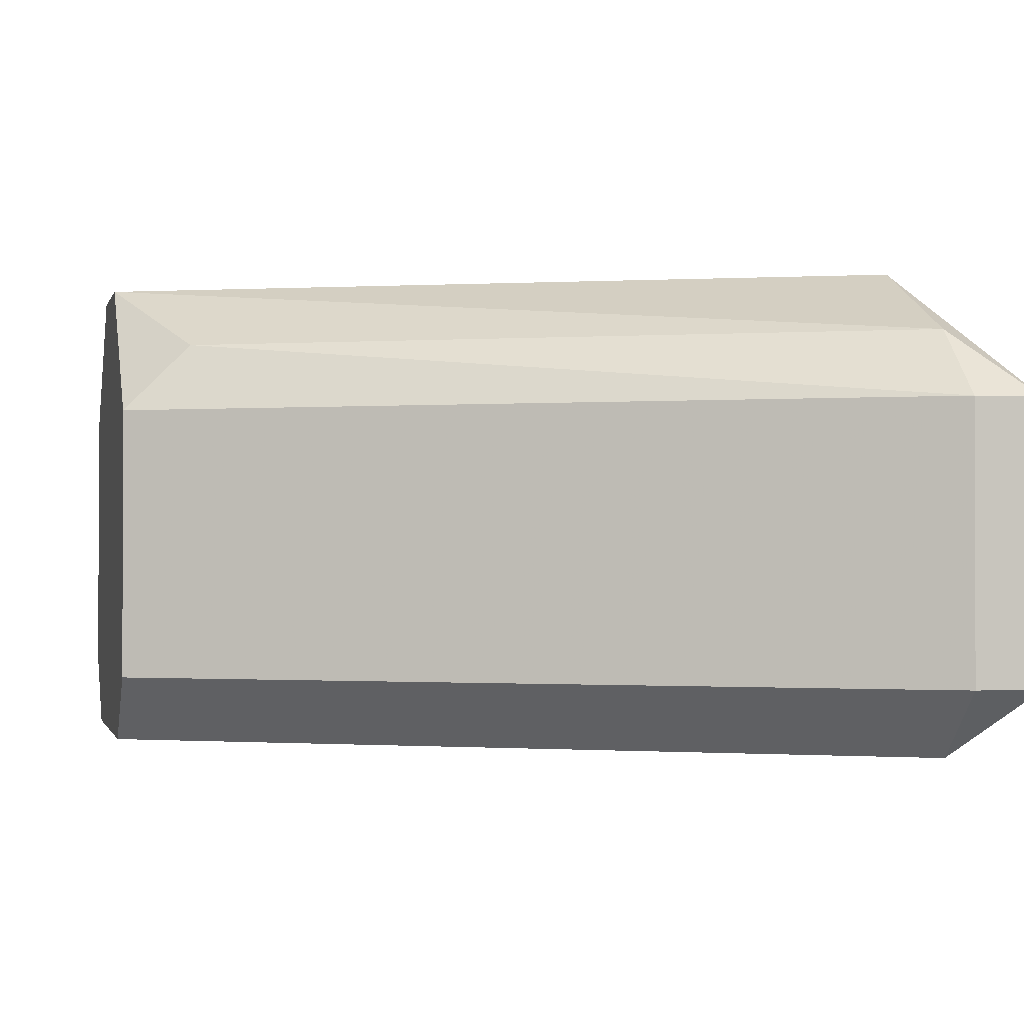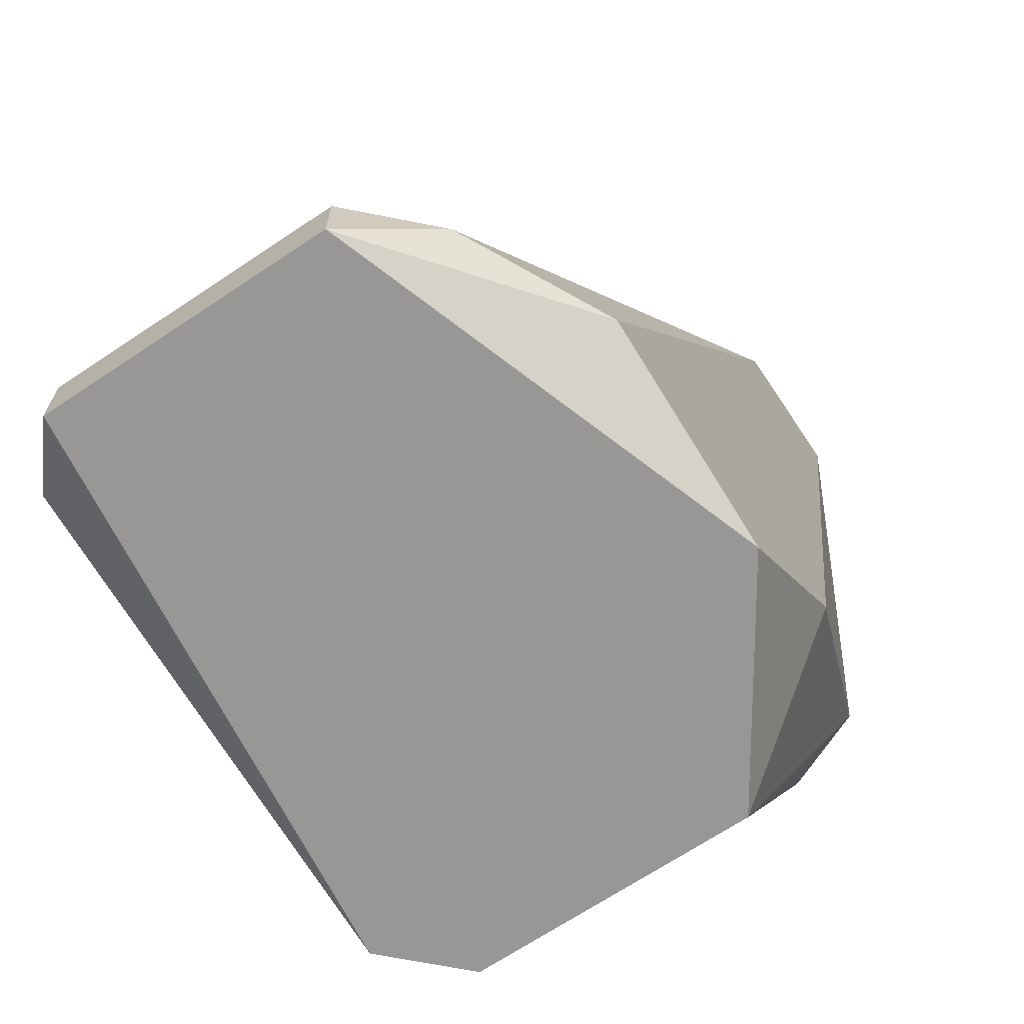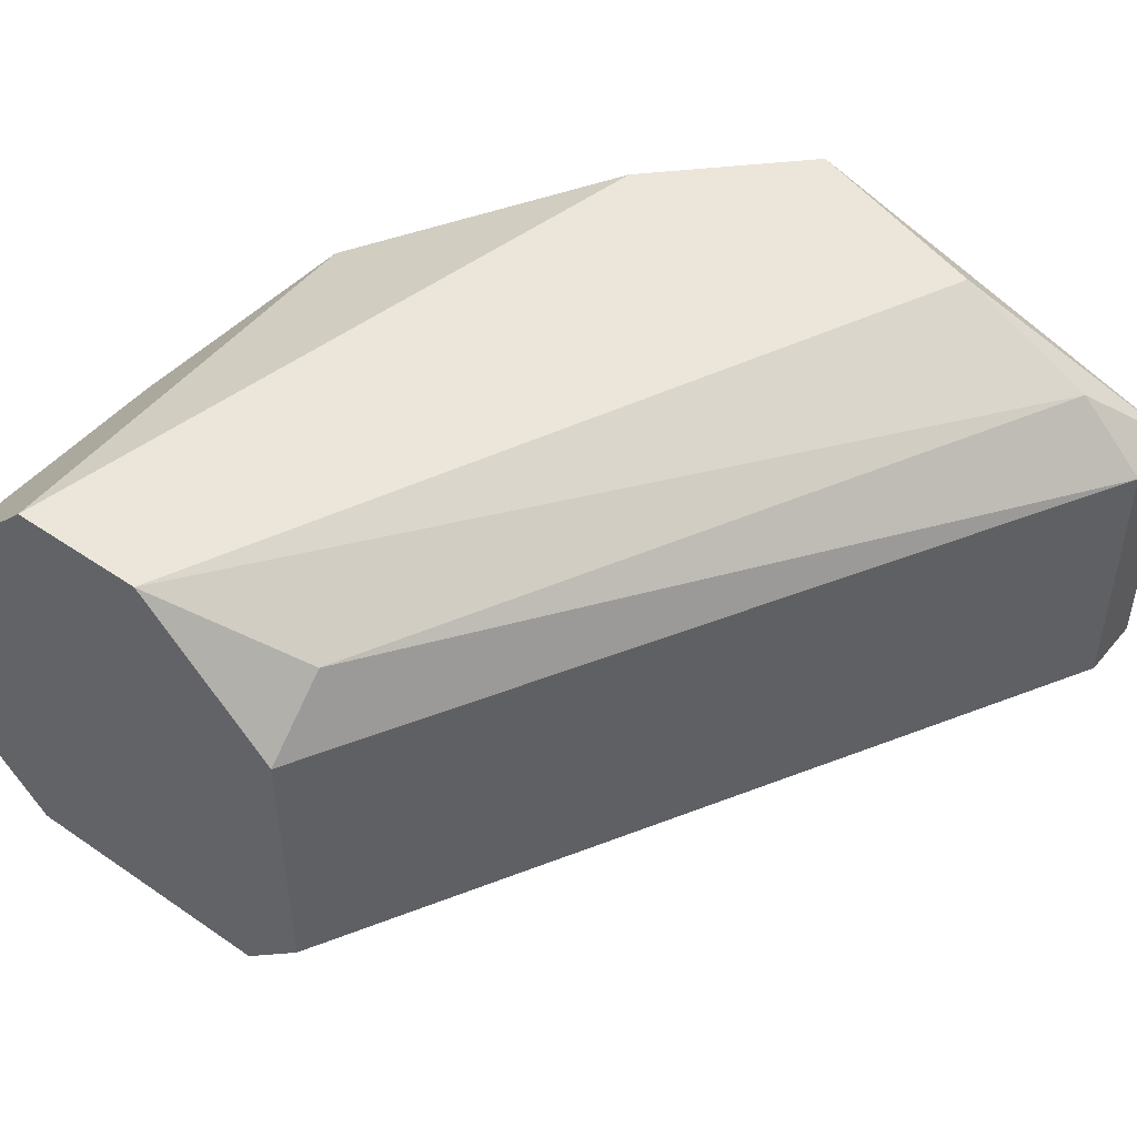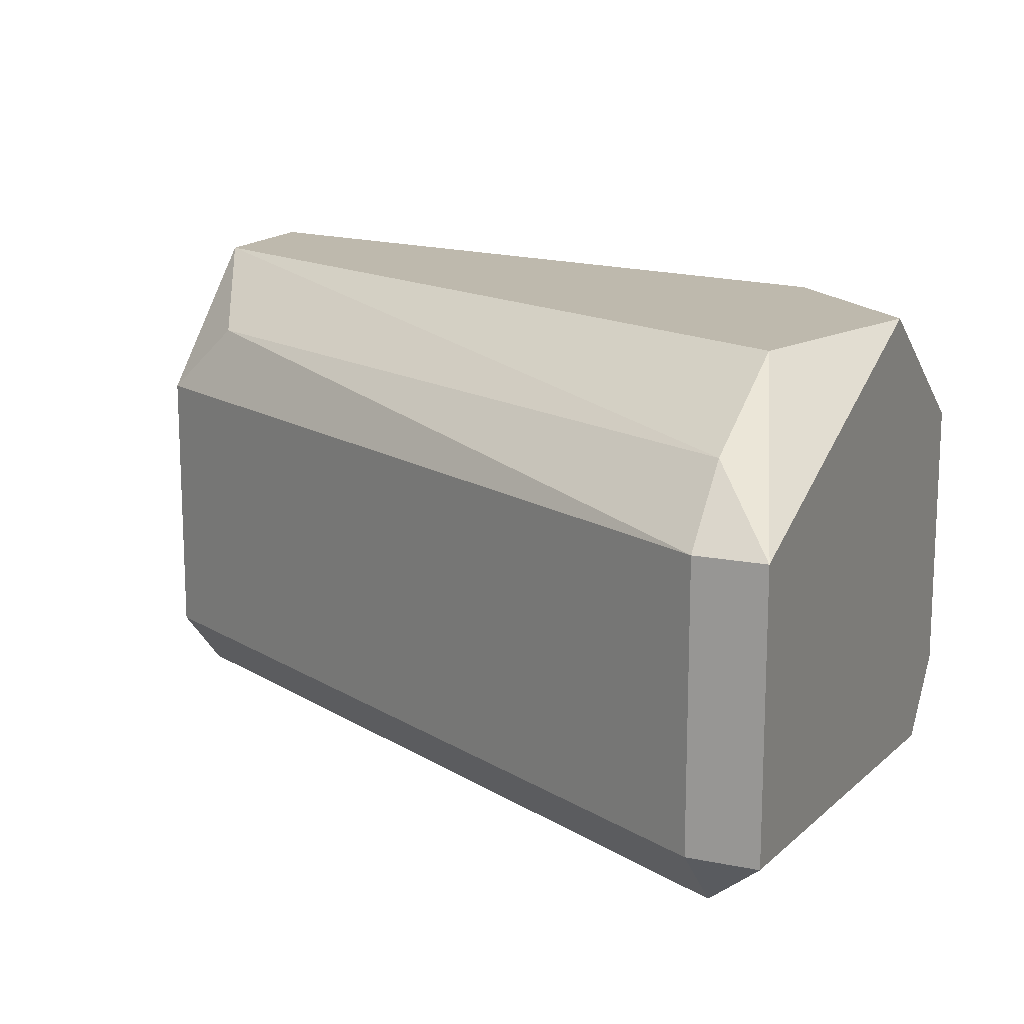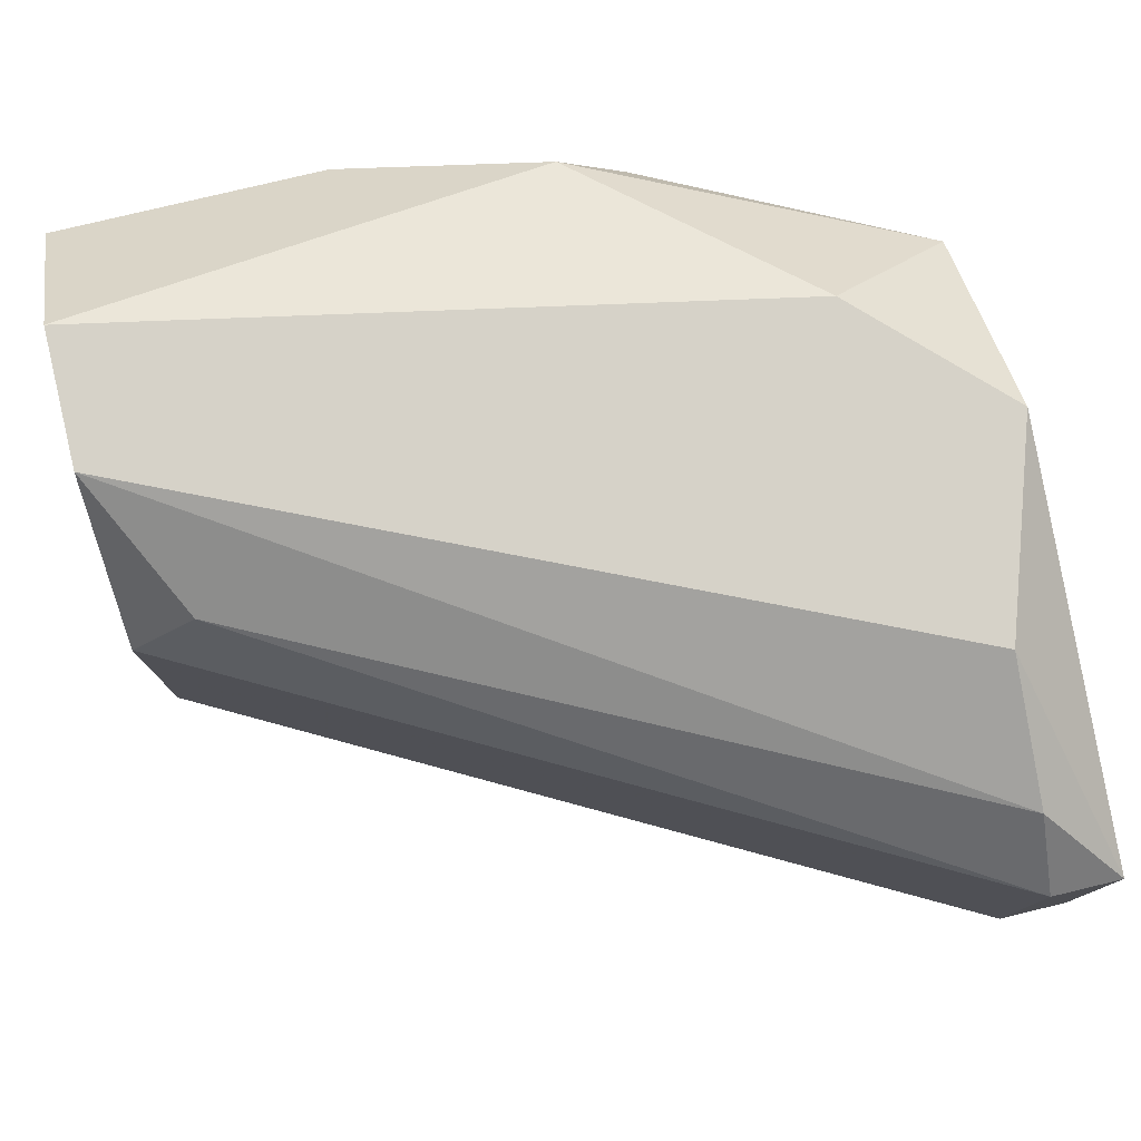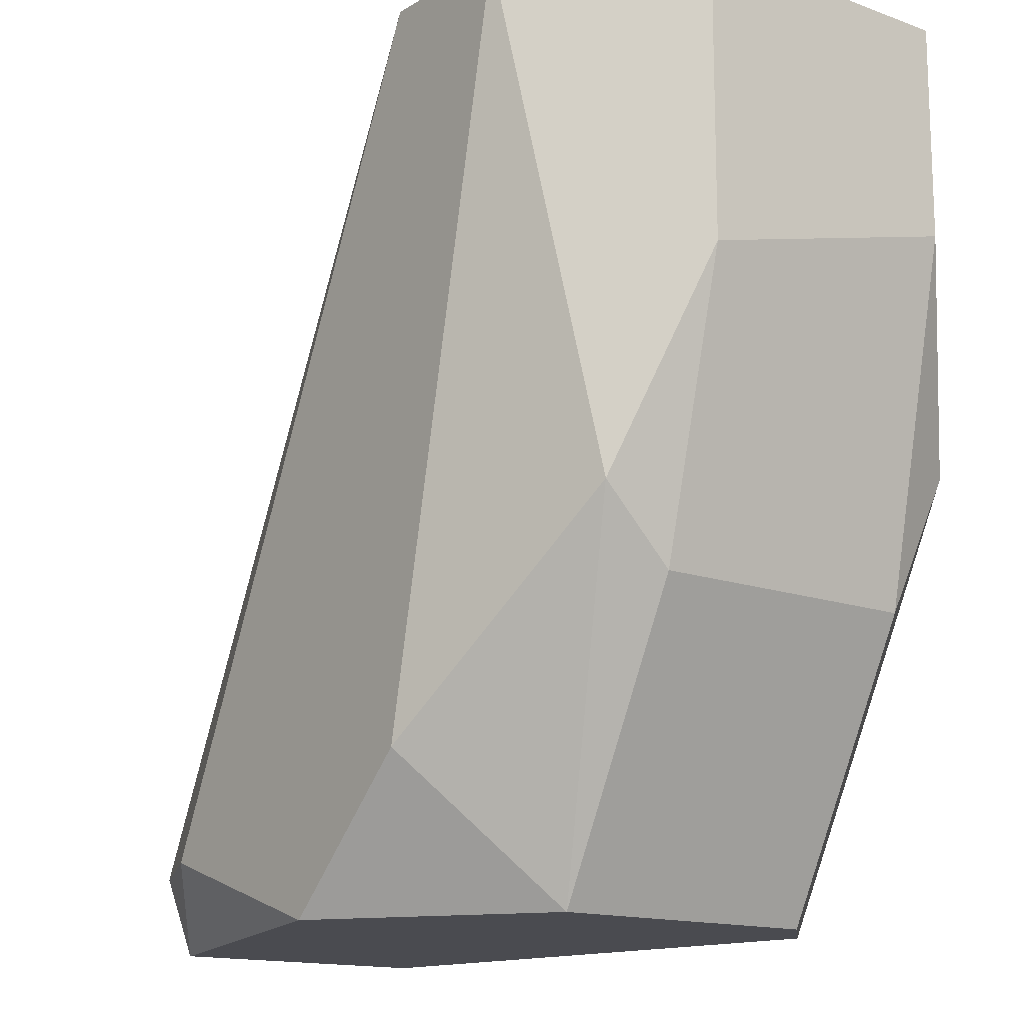
<metadata>
{"format":"obj","ext":"obj","renderer":"f3d","projection":"perspective","resolution":1024,"background":"white","views":[{"elev":-1.0,"azim":-103.7,"up":"+Z"},{"elev":-68.2,"azim":-56.2,"up":"+Y"},{"elev":47.4,"azim":-142.3,"up":"+Z"},{"elev":15.3,"azim":-66.5,"up":"+Z"},{"elev":78.1,"azim":-103.5,"up":"+Z"},{"elev":-14.6,"azim":51.7,"up":"+Y"}]}
</metadata>
<code>
v 0.3375 0.007319 0.01982
v 0.211 -0.07704 -0.02236
v 0.211 -0.07704 0.01982
v 0.2742 0.04953 -0.02236
v 0.2953 -0.07704 -0.03291
v 0.2953 0.04953 0.04092
v 0.2742 -0.07704 0.04092
v 0.327 0.04953 -0.03291
v 0.2215 -0.06649 -0.03291
v 0.3059 -0.07704 0.01982
v 0.327 -0.03484 -0.02236
v 0.3164 0.04953 0.04092
v 0.2742 0.04953 0.01982
v 0.2426 -0.06649 0.04092
v 0.327 -0.0243 0.03037
v 0.211 -0.06649 0.01982
v 0.3375 0.04953 -0.02236
v 0.2848 0.04953 -0.03291
v 0.3375 0.04953 0.01982
v 0.211 -0.06649 -0.02236
v 0.327 -0.01376 -0.03291
v 0.2953 -0.05594 0.04092
v 0.3059 -0.07704 -0.02236
v 0.3375 0.01787 -0.02236
v 0.327 -0.03484 0.01982
v 0.2215 -0.06649 0.03037
v 0.2742 0.03896 0.03037
f 26 6 27
f 3 2 5
f 3 5 7
f 4 6 8
f 5 2 9
f 8 5 9
f 7 5 10
f 6 7 12
f 8 6 12
f 6 4 13
f 3 7 14
f 7 6 14
f 1 12 15
f 2 3 16
f 13 4 16
f 8 12 17
f 4 8 18
f 8 9 18
f 12 1 19
f 1 17 19
f 17 12 19
f 9 2 20
f 2 16 20
f 16 4 20
f 4 18 20
f 18 9 20
f 5 8 21
f 8 17 21
f 7 10 22
f 12 7 22
f 10 15 22
f 15 12 22
f 10 5 23
f 11 10 23
f 5 21 23
f 21 11 23
f 1 11 24
f 17 1 24
f 11 21 24
f 21 17 24
f 11 1 25
f 10 11 25
f 15 10 25
f 1 15 25
f 3 14 26
f 14 6 26
f 16 3 26
f 16 26 27
f 6 13 27
f 13 16 27

</code>
